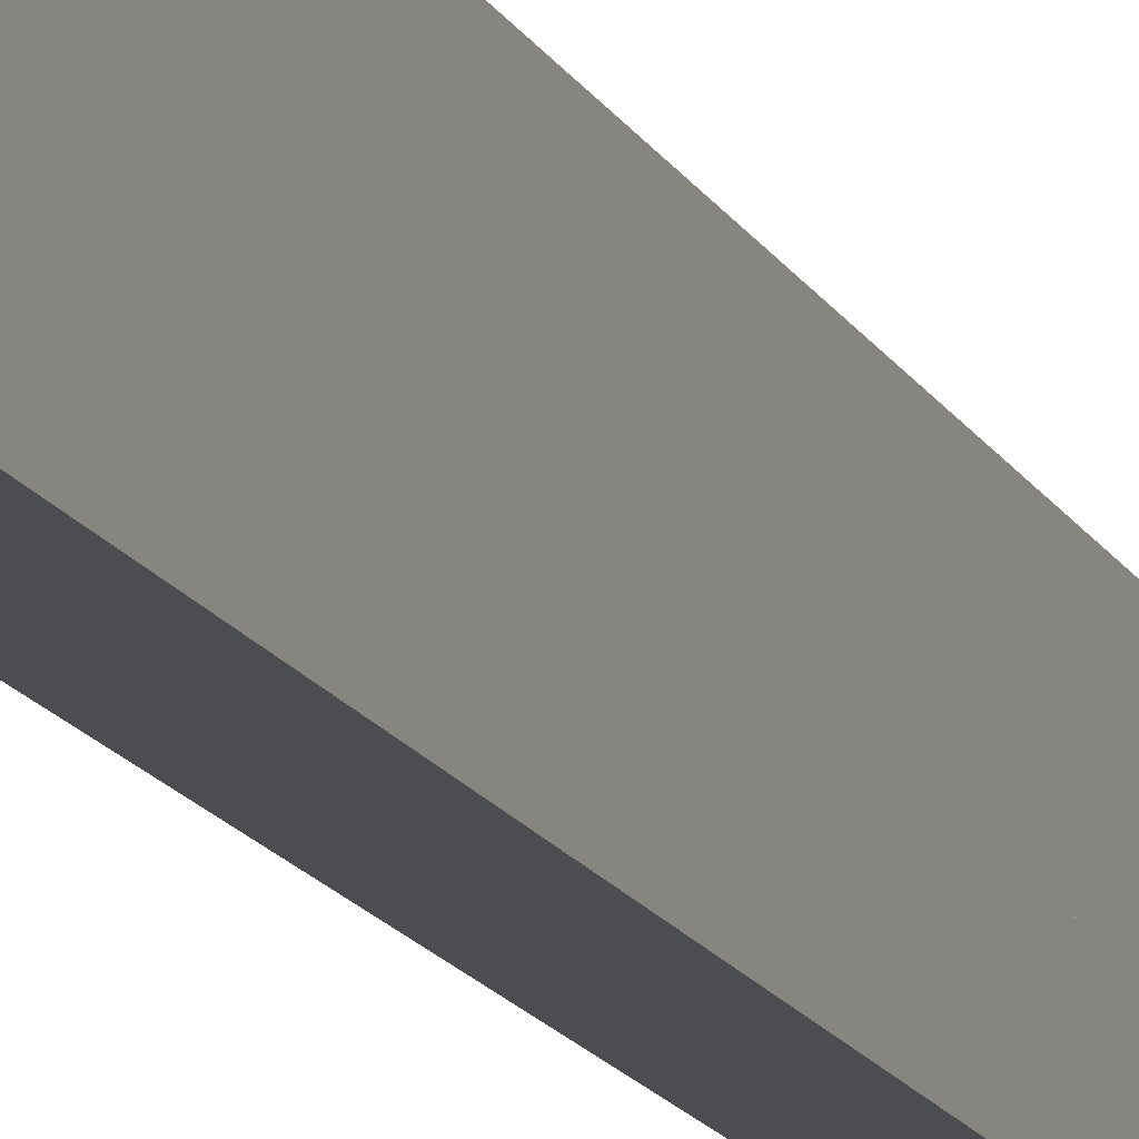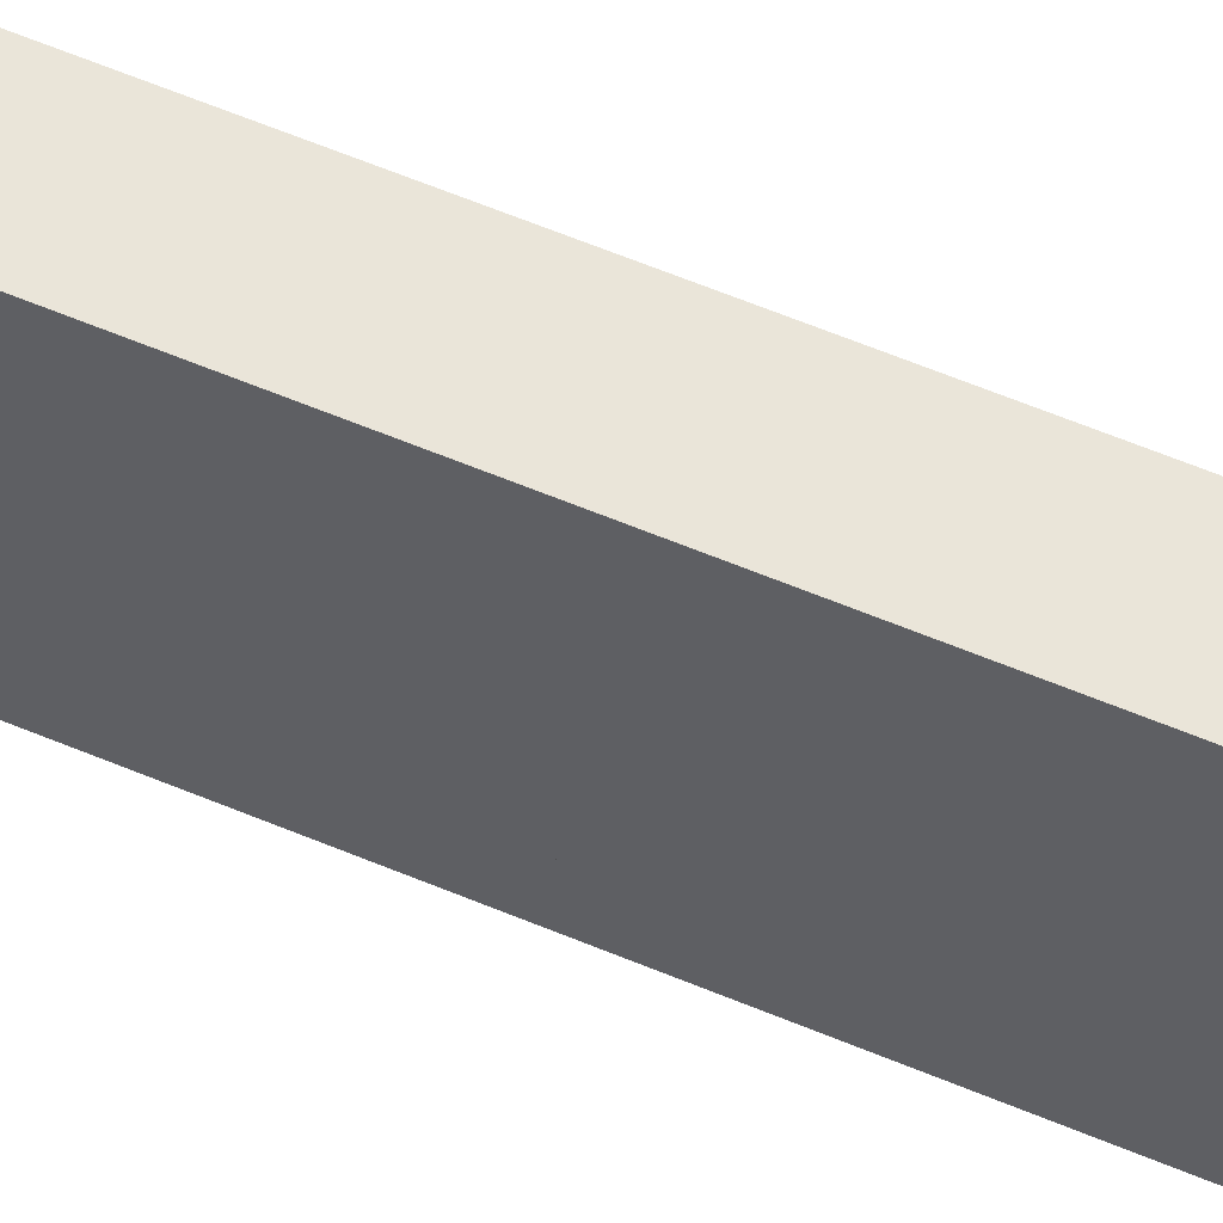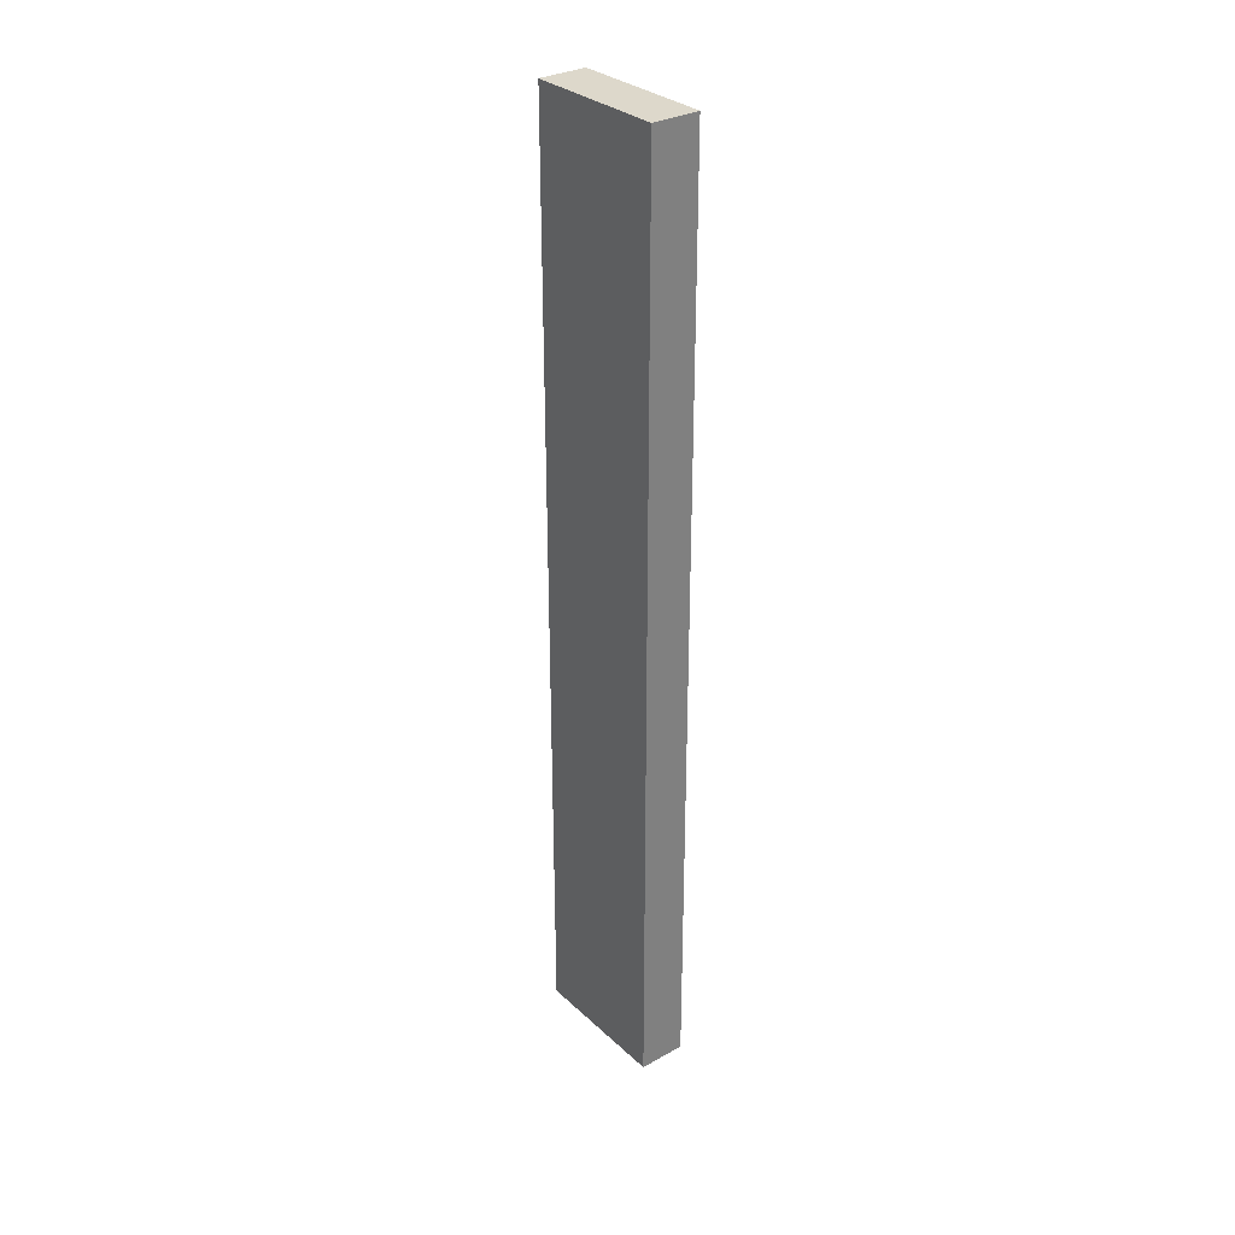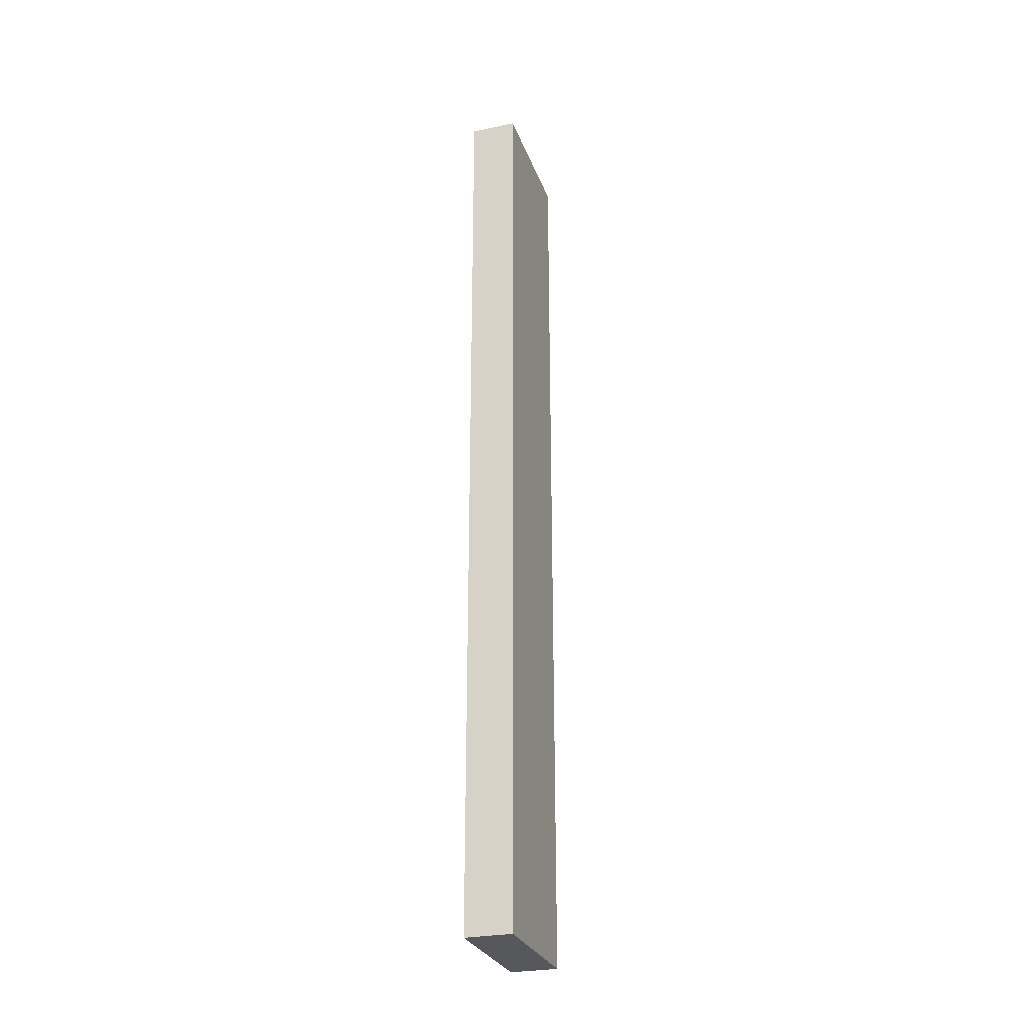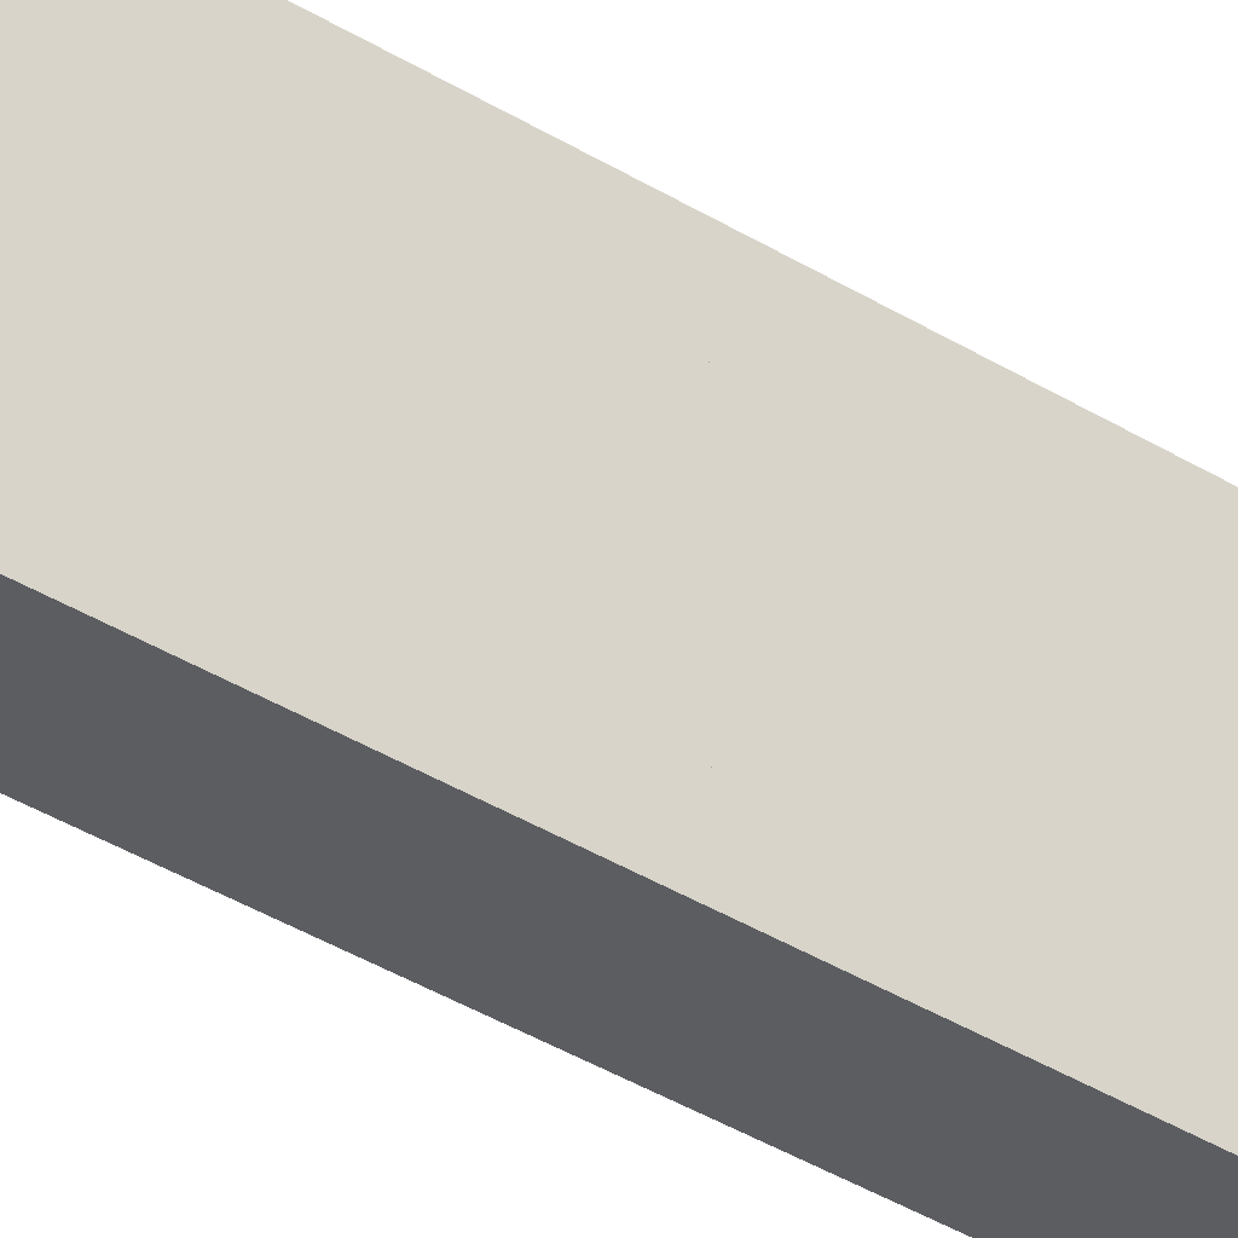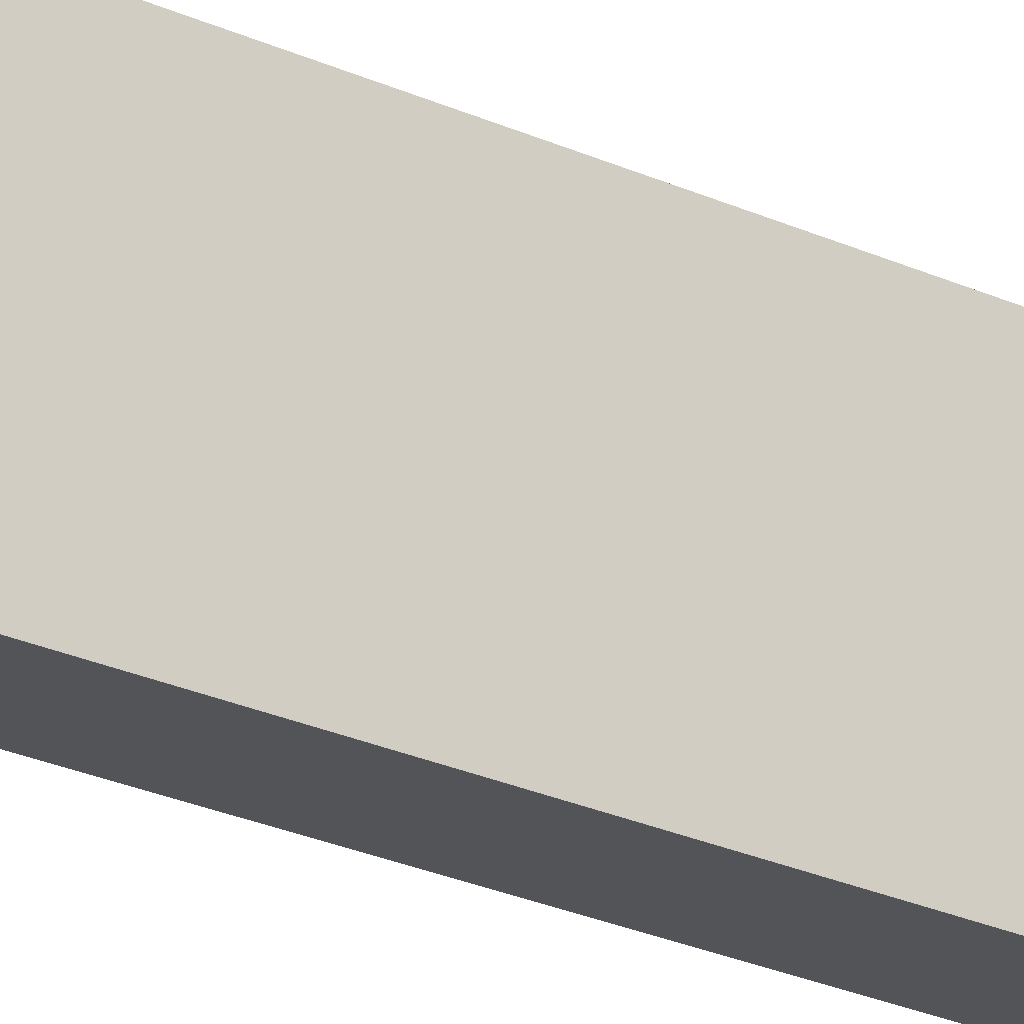
<metadata>
{"format":"obj","ext":"obj","renderer":"f3d","projection":"perspective","resolution":1024,"background":"white","views":[{"elev":-15.6,"azim":-160.4,"up":"+Y"},{"elev":58.5,"azim":-66.3,"up":"+Y"},{"elev":31.3,"azim":-38.2,"up":"+Z"},{"elev":-28.0,"azim":-162.2,"up":"+Z"},{"elev":-35.9,"azim":50.4,"up":"+Y"},{"elev":-23.1,"azim":51.1,"up":"+Y"}]}
</metadata>
<code>
v  2617 0 608.3
v  2577 0 608.3
v  2577 0 411.5
v  2617 0 411.5
v  2617 118.1 608.3
v  2617 118.1 411.5
v  2577 118.1 411.5
v  2577 118.1 608.3
v  2617 0 805.2
v  2577 0 805.2
v  2617 118.1 805.2
v  2577 118.1 805.2
v  2617 0 1002
v  2577 0 1002
v  2617 118.1 1002
v  2577 118.1 1002
v  2617 0 1199
v  2577 0 1199
v  2577 0 1002
v  2617 0 1002
v  2617 118.1 1199
v  2617 118.1 1002
v  2577 118.1 1002
v  2577 118.1 1199
o Object163
g Object163
f 1 2 3
f 3 4 1
f 5 6 7
f 7 8 5
f 8 7 3
f 3 2 8
f 5 8 2
f 2 1 5
f 6 5 1
f 1 4 6
f 7 6 4
f 4 3 7
f 9 10 2
f 2 1 9
f 11 5 8
f 8 12 11
f 12 8 2
f 2 10 12
f 11 12 10
f 10 9 11
f 5 11 9
f 9 1 5
f 8 5 1
f 1 2 8
f 13 14 10
f 10 9 13
f 15 11 12
f 12 16 15
f 16 12 10
f 10 14 16
f 15 16 14
f 14 13 15
f 11 15 13
f 13 9 11
f 12 11 9
f 9 10 12
f 17 18 19
f 19 20 17
f 21 22 23
f 23 24 21
f 24 23 19
f 19 18 24
f 21 24 18
f 18 17 21
f 22 21 17
f 17 20 22
f 23 22 20
f 20 19 23

</code>
